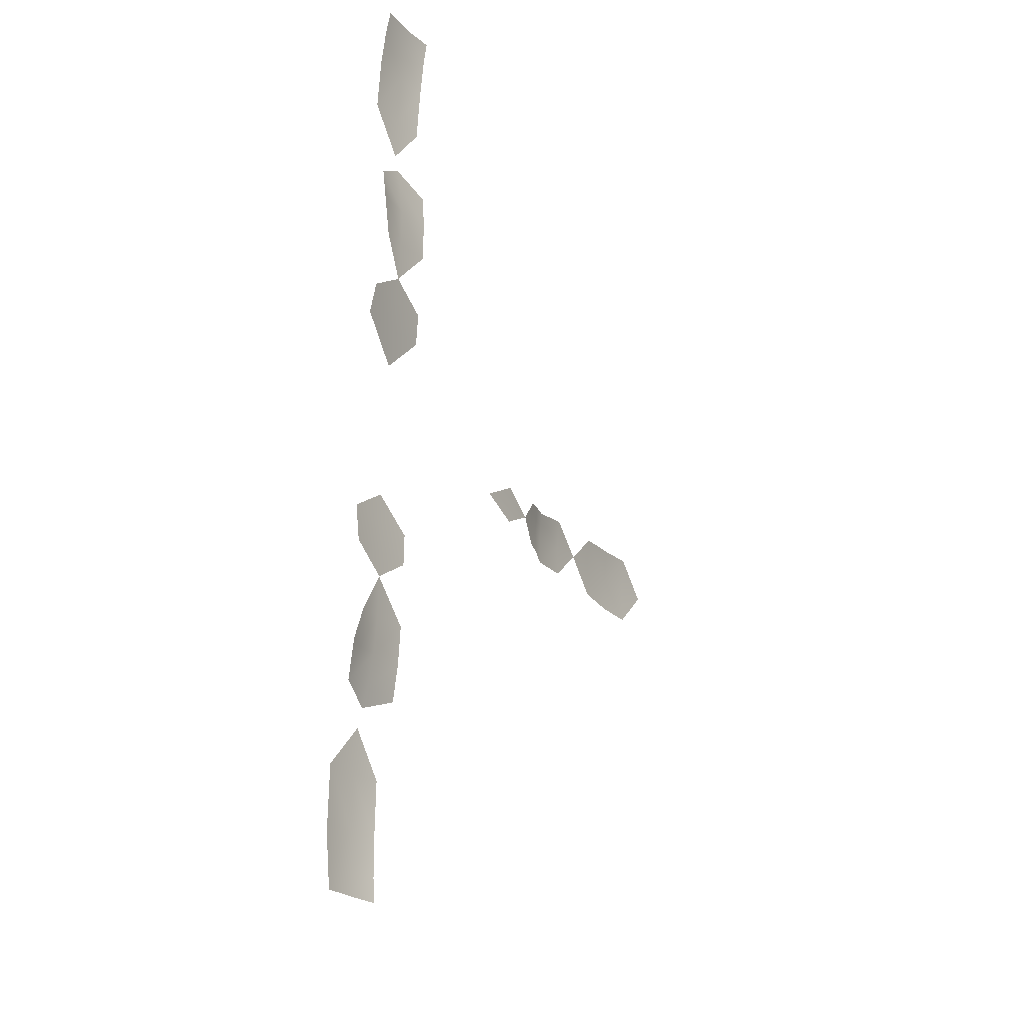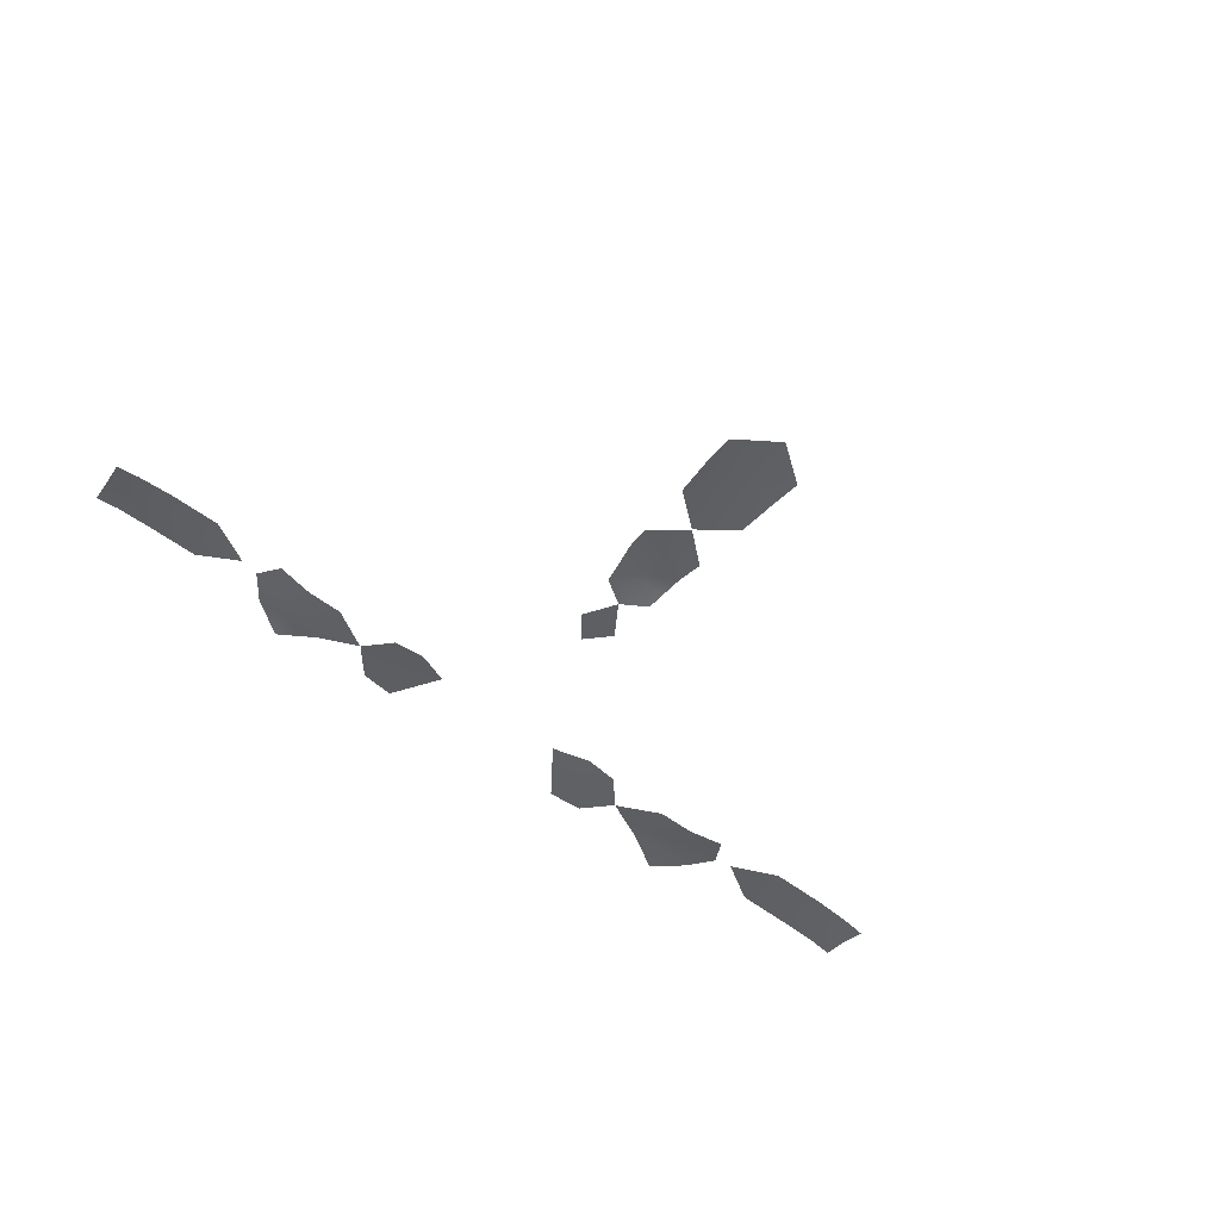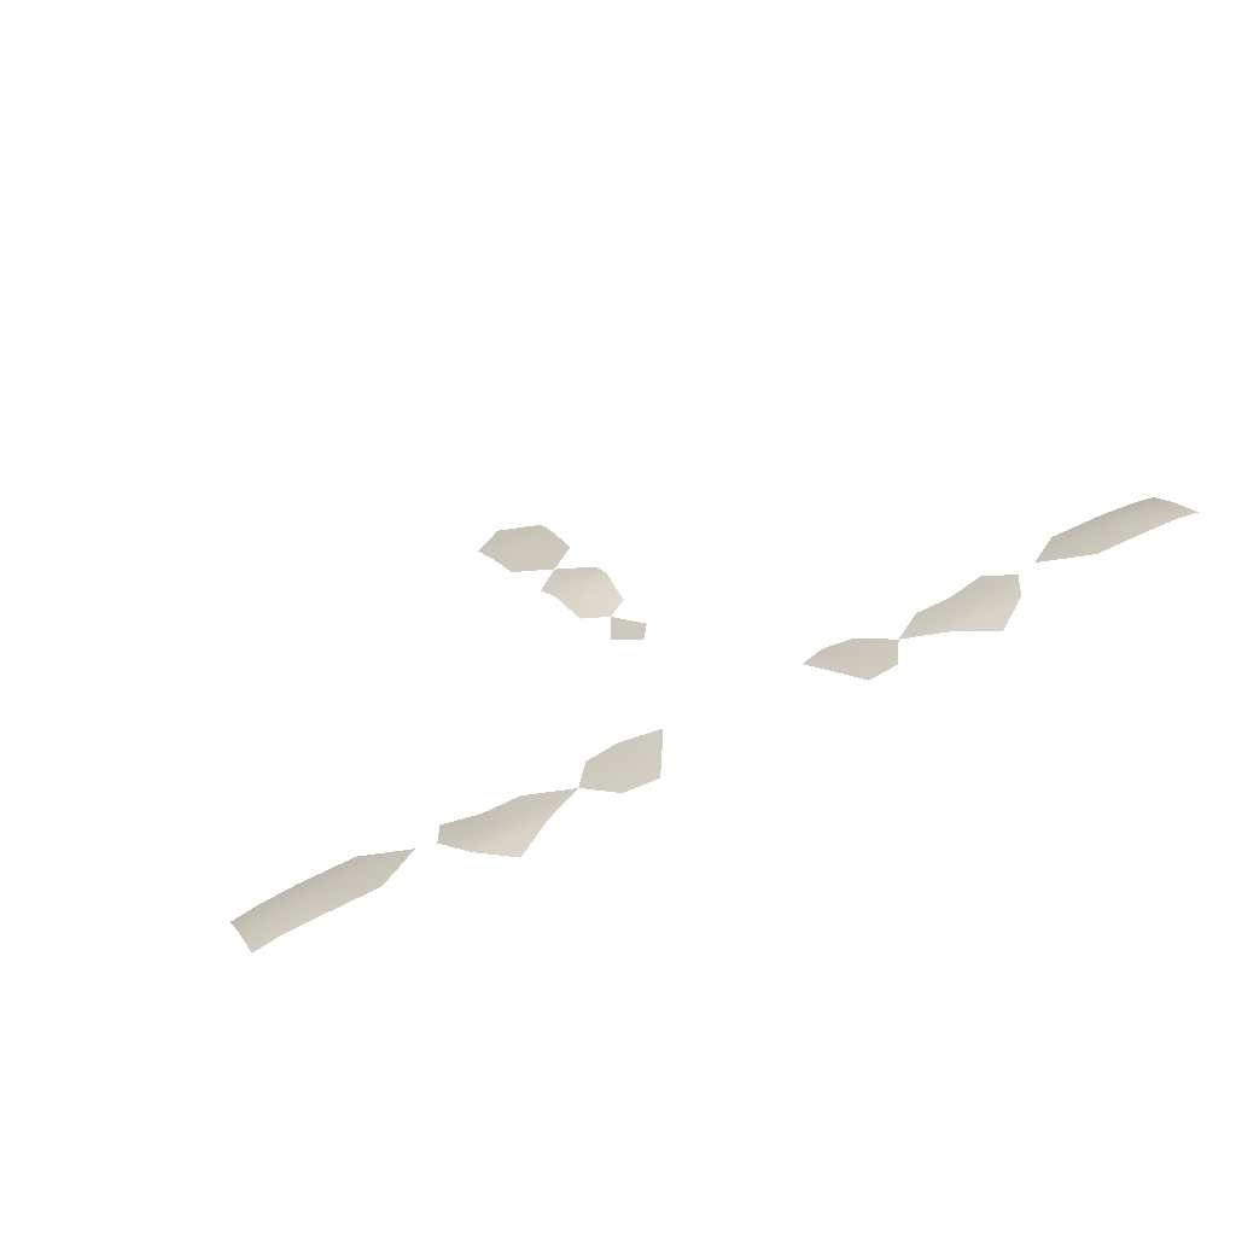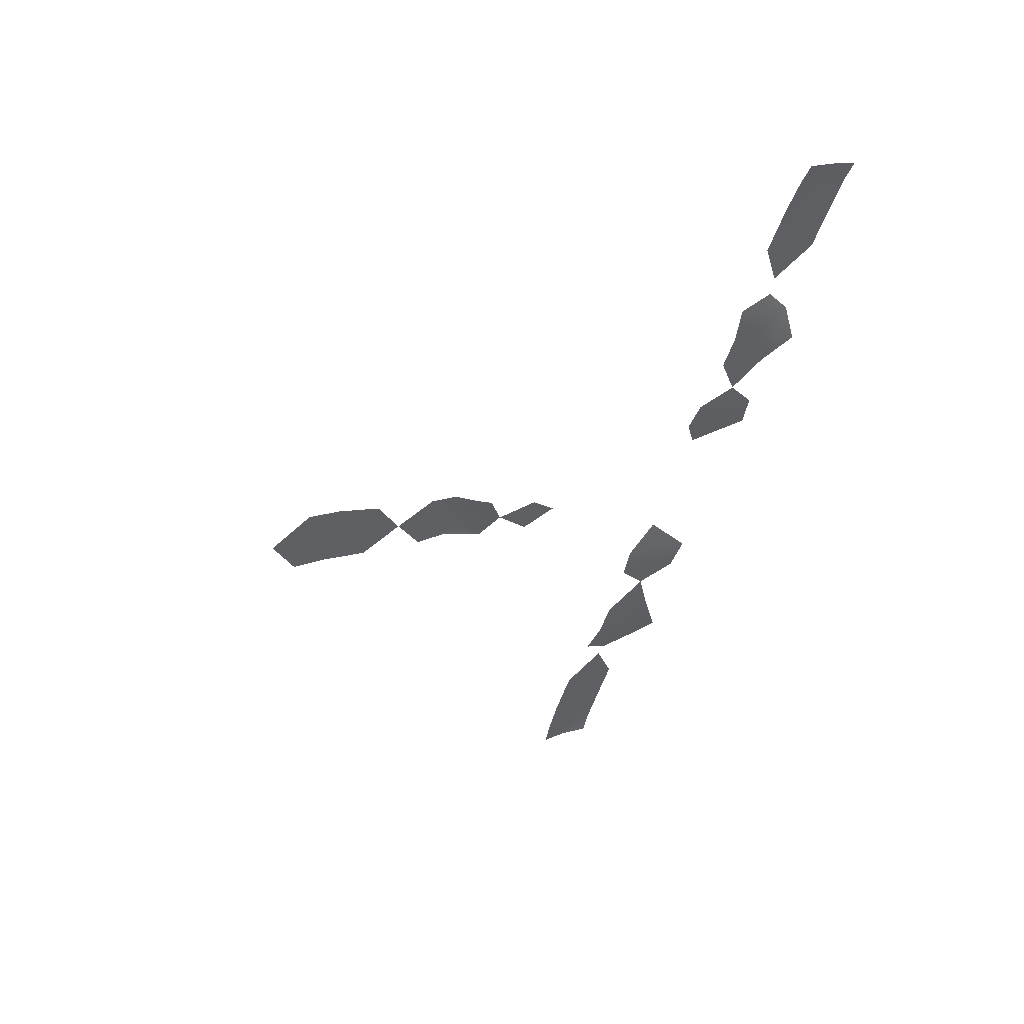
<metadata>
{"format":"obj","ext":"obj","renderer":"f3d","projection":"perspective","resolution":1024,"background":"white","views":[{"elev":67.8,"azim":-88.0,"up":"+Z"},{"elev":-68.0,"azim":145.1,"up":"+Y"},{"elev":52.8,"azim":-29.0,"up":"+Y"},{"elev":-49.8,"azim":-107.0,"up":"+Y"}]}
</metadata>
<code>
g pm0717_00_BodyCSkin
v 2.598 1.437 0.2152
v 2.735 1.424 0.2278
v 2.733 1.536 0.3781
v 2.598 1.55 0.3616
v 2.735 1.635 0.5534
v 2.598 1.655 0.5458
v 2.382 1.447 0.2061
v 2.382 1.561 0.3541
v 2.381 1.671 0.5475
v 2.063 1.678 0.5468
v 2.064 1.568 0.3566
v 2.064 1.453 0.2061
v 1.814 1.562 0.3692
v -2.598 1.437 0.2152
v -2.733 1.536 0.3781
v -2.735 1.424 0.2278
v -2.598 1.55 0.3616
v -2.735 1.635 0.5534
v -2.598 1.655 0.5458
v -2.382 1.447 0.2061
v -2.382 1.561 0.3541
v -2.381 1.671 0.5475
v -2.063 1.678 0.5468
v -2.064 1.568 0.3566
v -2.064 1.453 0.2061
v -1.814 1.562 0.3692
v 3.33e-24 0.8054 -0.7758
v 2.384e-09 0.6984 -0.9772
v 0.1158 0.7978 -0.7709
v 2.187e-24 0.9234 -0.6007
v -0.1158 0.7978 -0.7709
v 1.261e-24 0.2729 -1.853
v 0.1975 0.2642 -1.847
v 6.141e-25 0.3705 -1.669
v 7.993e-25 0.1443 -2.099
v -0.1975 0.2642 -1.847
v 0.2125 0.1347 -2.093
v -0.2125 0.1347 -2.093
v 0.2187 0.006215 -2.281
v -0.2187 0.006215 -2.281
v -1.295e-23 0.01657 -2.288
v -4.731e-23 -0.11 -2.458
v 1.704 1.543 0.382
v 1.594 1.522 0.3957
v 1.613 1.39 0.2056
v 1.399 1.372 0.2346
v 1.595 1.612 0.548
v 1.399 1.496 0.411
v 1.179 1.369 0.2344
v 1.4 1.565 0.5439
v 1.399 1.585 0.6722
v 1.179 1.558 0.5324
v 1.179 1.489 0.4084
v 0.9446 1.494 0.4055
v 0.8021 1.604 0.5991
v 0.8 1.5 0.4043
v 0.9429 1.494 0.4055
v 0.8012 1.376 0.2159
v 0.6128 1.38 0.1981
v 0.6086 1.508 0.389
v 0.605 1.627 0.6252
v 0.4102 1.524 0.3155
v -1.526e-07 0.4828 -1.496
v 0.1847 0.4758 -1.491
v 0.1717 0.5946 -1.329
v -1.526e-07 0.3705 -1.668
v -0.1847 0.4758 -1.491
v -0.1717 0.5946 -1.329
v -1.526e-07 0.6016 -1.334
v 0.1528 0.6239 -1.184
v -0.1528 0.6239 -1.184
v -1.526e-07 0.6321 -1.19
v 0.1418 0.6536 -1.079
v -0.1418 0.6536 -1.079
v -1.526e-07 0.6606 -1.083
v -1.502e-07 0.6984 -0.9781
v -1.704 1.543 0.382
v -1.613 1.39 0.2056
v -1.594 1.522 0.3957
v -1.399 1.372 0.2346
v -1.595 1.612 0.548
v -1.399 1.496 0.411
v -1.179 1.369 0.2344
v -1.4 1.565 0.5439
v -1.399 1.585 0.6722
v -1.179 1.558 0.5324
v -1.179 1.489 0.4084
v -0.9446 1.494 0.4055
v -0.8021 1.604 0.5991
v -0.9423 1.494 0.4055
v -0.8 1.5 0.4043
v -0.8012 1.376 0.2159
v -0.6128 1.38 0.1981
v -0.6086 1.508 0.389
v -0.605 1.627 0.6252
v -0.4102 1.524 0.3155
g pm0717_00_BodyCSkin_0
f 3 2 1
f 4 3 1
f 5 3 4
f 6 5 4
f 4 1 7
f 6 4 8
f 8 4 7
f 9 6 8
f 10 9 8
f 11 8 7
f 11 10 8
f 12 11 7
f 13 10 11
f 12 13 11
f 16 15 14
f 15 17 14
f 15 18 17
f 18 19 17
f 14 17 20
f 17 19 21
f 17 21 20
f 19 22 21
f 22 23 21
f 21 24 20
f 23 24 21
f 24 25 20
f 23 26 24
f 26 25 24
f 29 28 27
f 29 27 30
f 28 31 27
f 27 31 30
f 34 33 32
f 32 33 35
f 36 34 32
f 36 32 35
f 33 37 35
f 38 36 35
f 35 37 39
f 38 35 40
f 41 35 39
f 35 41 40
f 39 42 41
f 42 40 41
f 45 44 43
f 45 46 44
f 43 44 47
f 46 48 44
f 44 48 47
f 46 49 48
f 48 50 47
f 47 50 51
f 51 50 52
f 49 53 48
f 48 53 50
f 53 52 50
f 49 54 53
f 54 52 53
f 57 56 55
f 57 58 56
f 58 59 56
f 56 60 55
f 59 60 56
f 60 61 55
f 62 60 59
f 61 60 62
f 65 64 63
f 64 66 63
f 66 67 63
f 67 68 63
f 69 65 63
f 68 69 63
f 70 65 69
f 68 71 69
f 72 70 69
f 71 72 69
f 73 70 72
f 71 74 72
f 75 73 72
f 74 75 72
f 73 75 76
f 75 74 76
f 79 78 77
f 80 78 79
f 79 77 81
f 82 80 79
f 82 79 81
f 83 80 82
f 84 82 81
f 84 81 85
f 84 85 86
f 87 83 82
f 87 82 84
f 86 87 84
f 88 83 87
f 86 88 87
f 91 90 89
f 92 90 91
f 93 92 91
f 94 91 89
f 94 93 91
f 95 94 89
f 94 96 93
f 94 95 96

</code>
